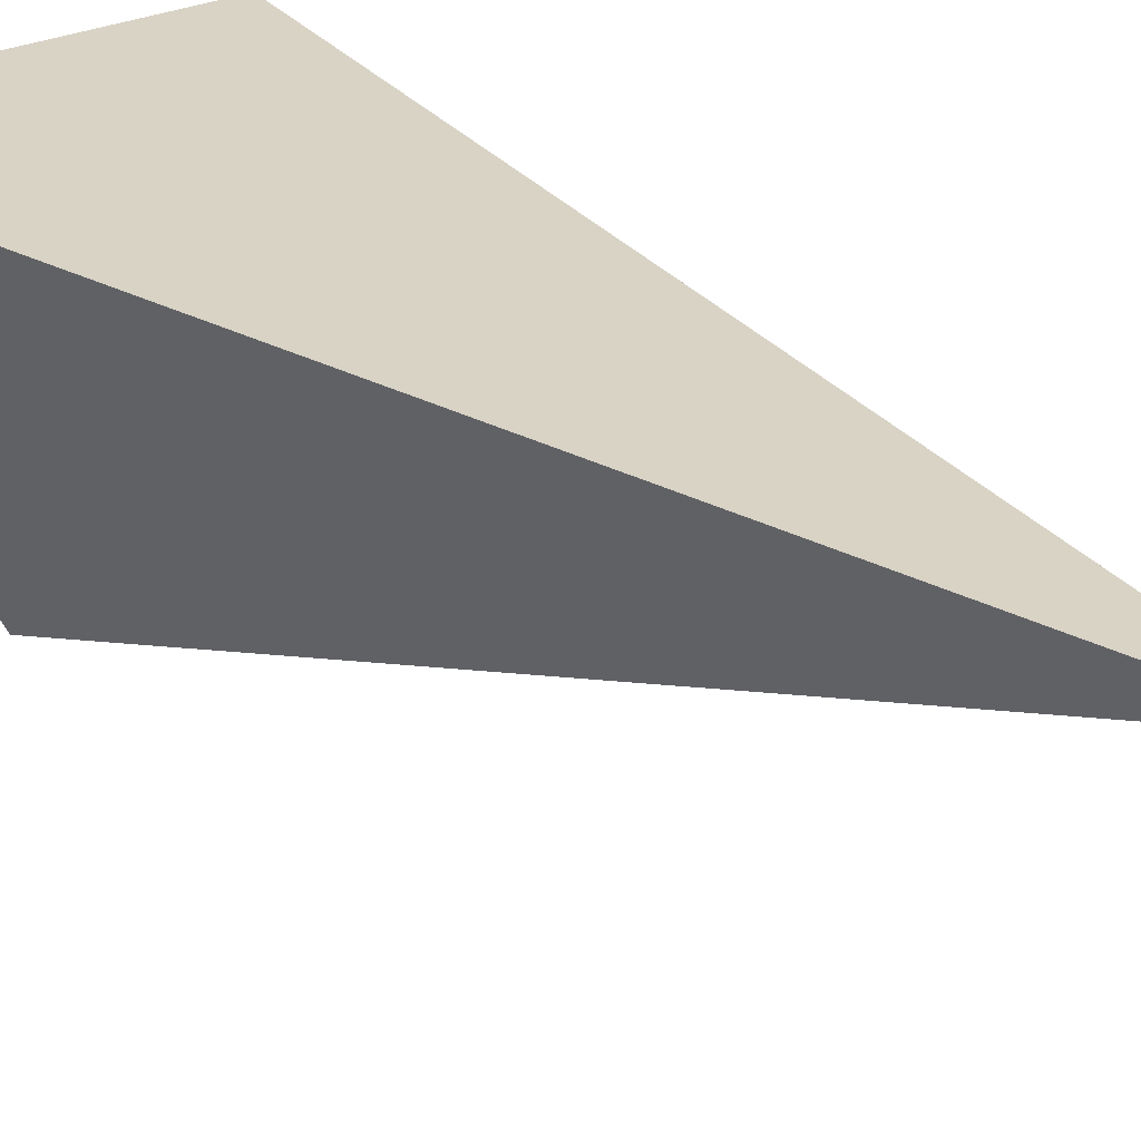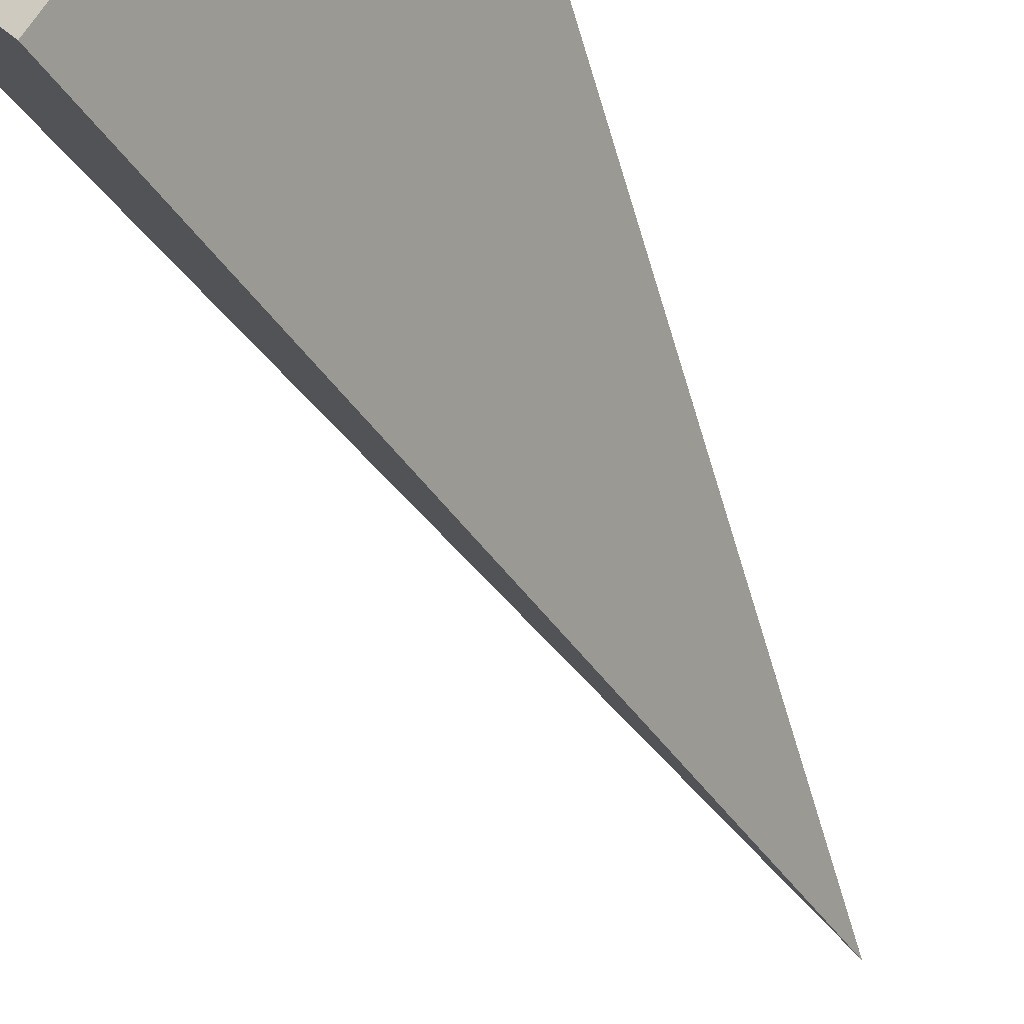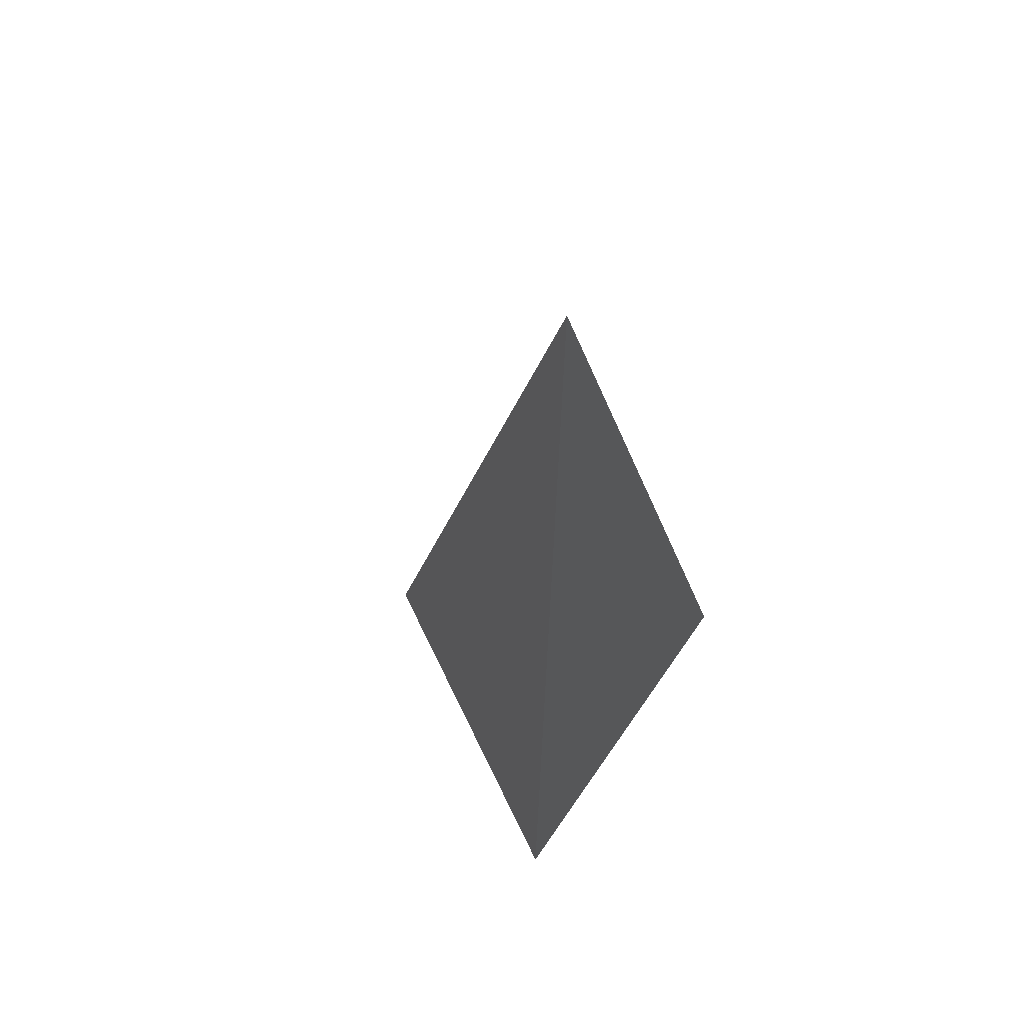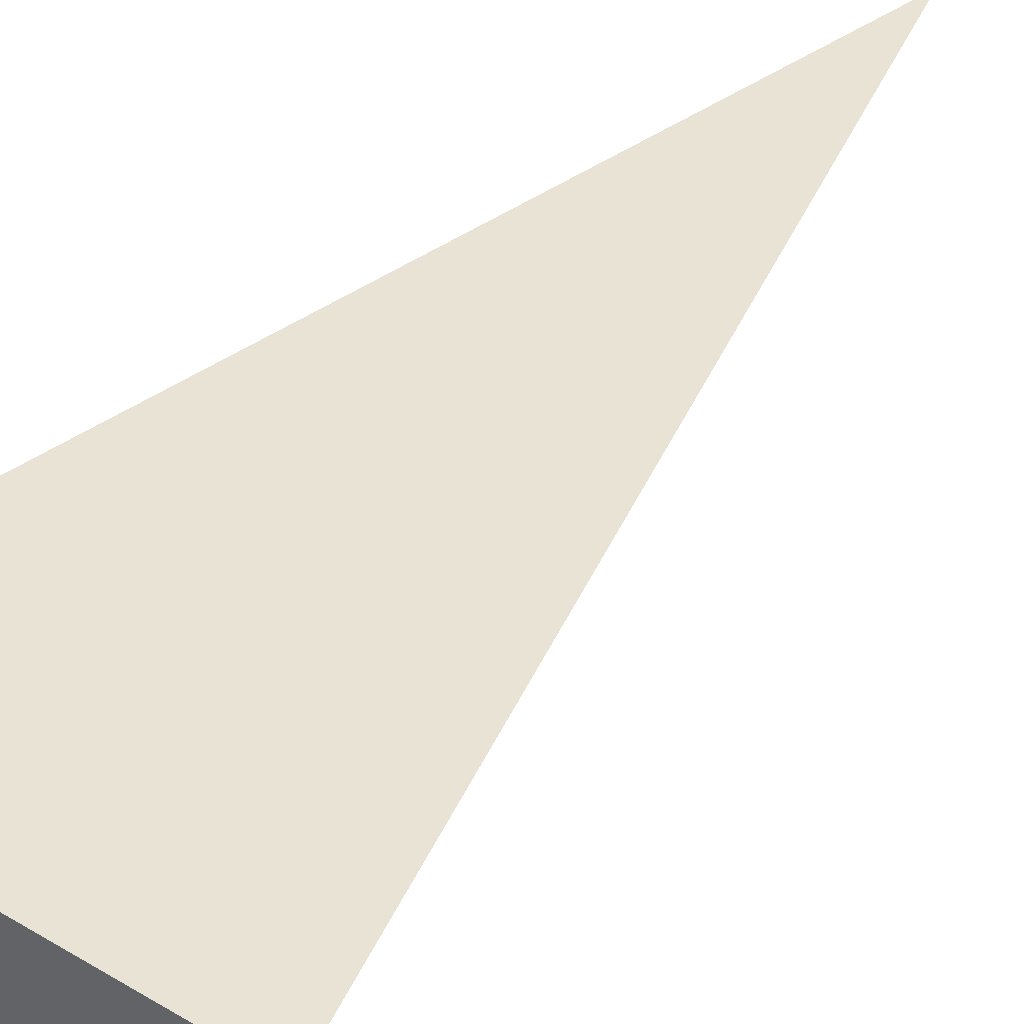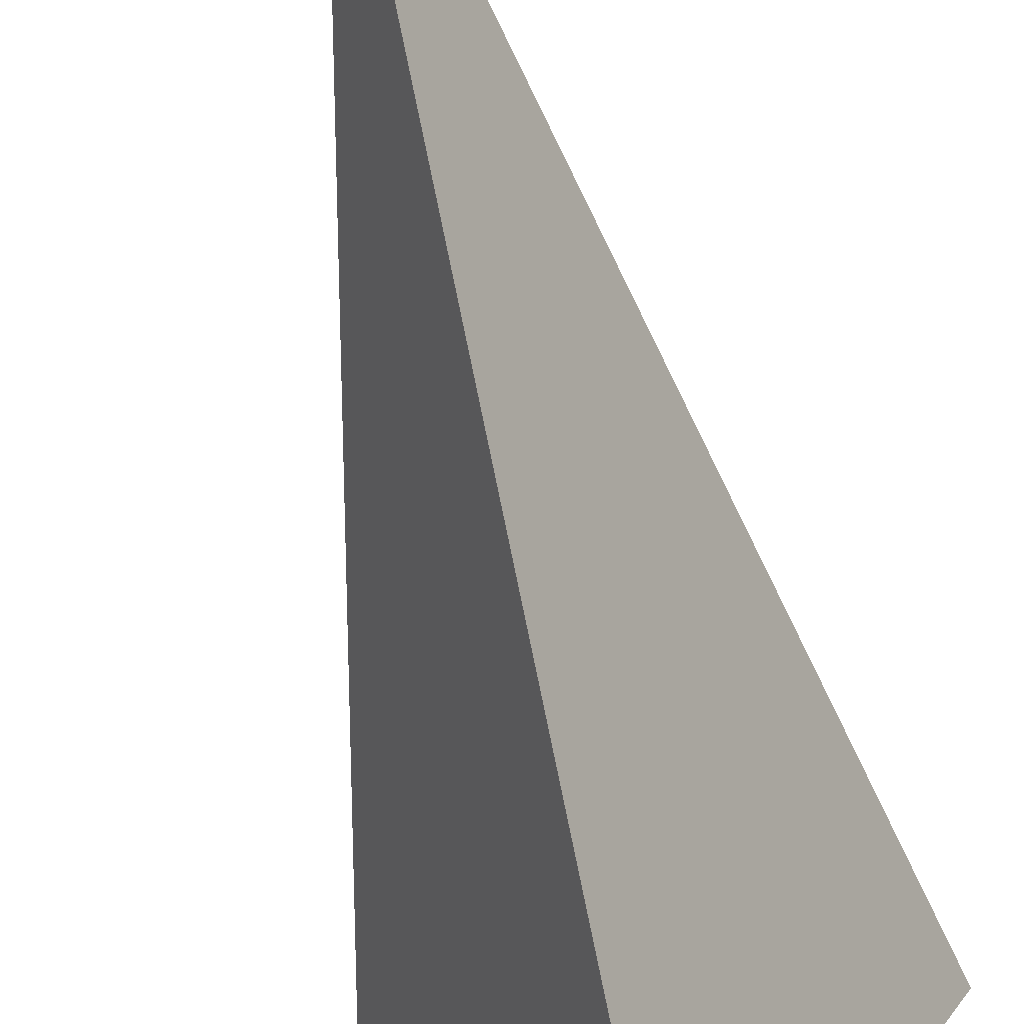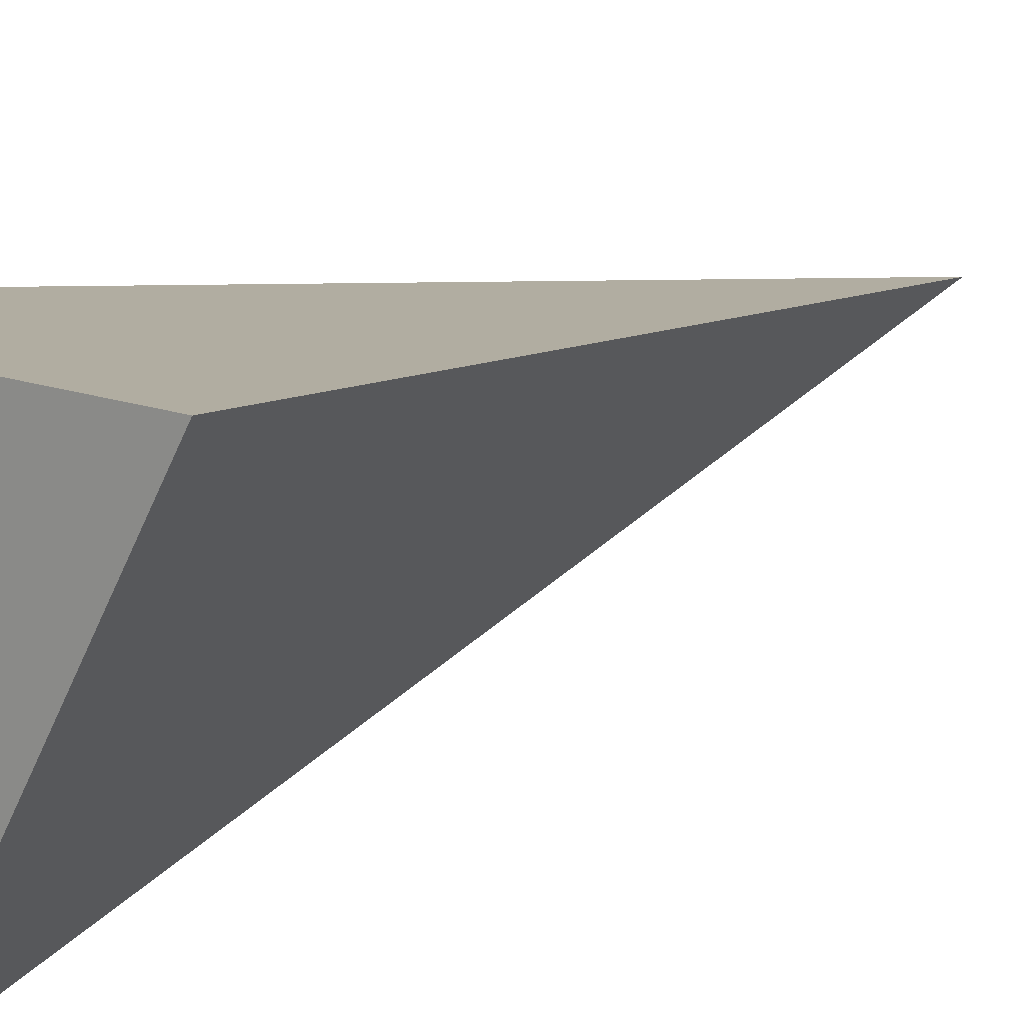
<metadata>
{"format":"obj","ext":"obj","renderer":"f3d","projection":"perspective","resolution":1024,"background":"white","views":[{"elev":22.1,"azim":135.1,"up":"+Z"},{"elev":-51.6,"azim":28.5,"up":"+Z"},{"elev":64.4,"azim":-55.5,"up":"+Y"},{"elev":46.9,"azim":34.0,"up":"+Z"},{"elev":-65.9,"azim":-167.9,"up":"+Z"},{"elev":15.2,"azim":38.6,"up":"+Z"}]}
</metadata>
<code>
o Cone
v 0 -1 -0.5
v 0.433 -1 0.25
v -0.433 -1 0.25
v 0 1 0
f 1 4 2
f 1 2 3
f 2 4 3
f 3 4 1

</code>
